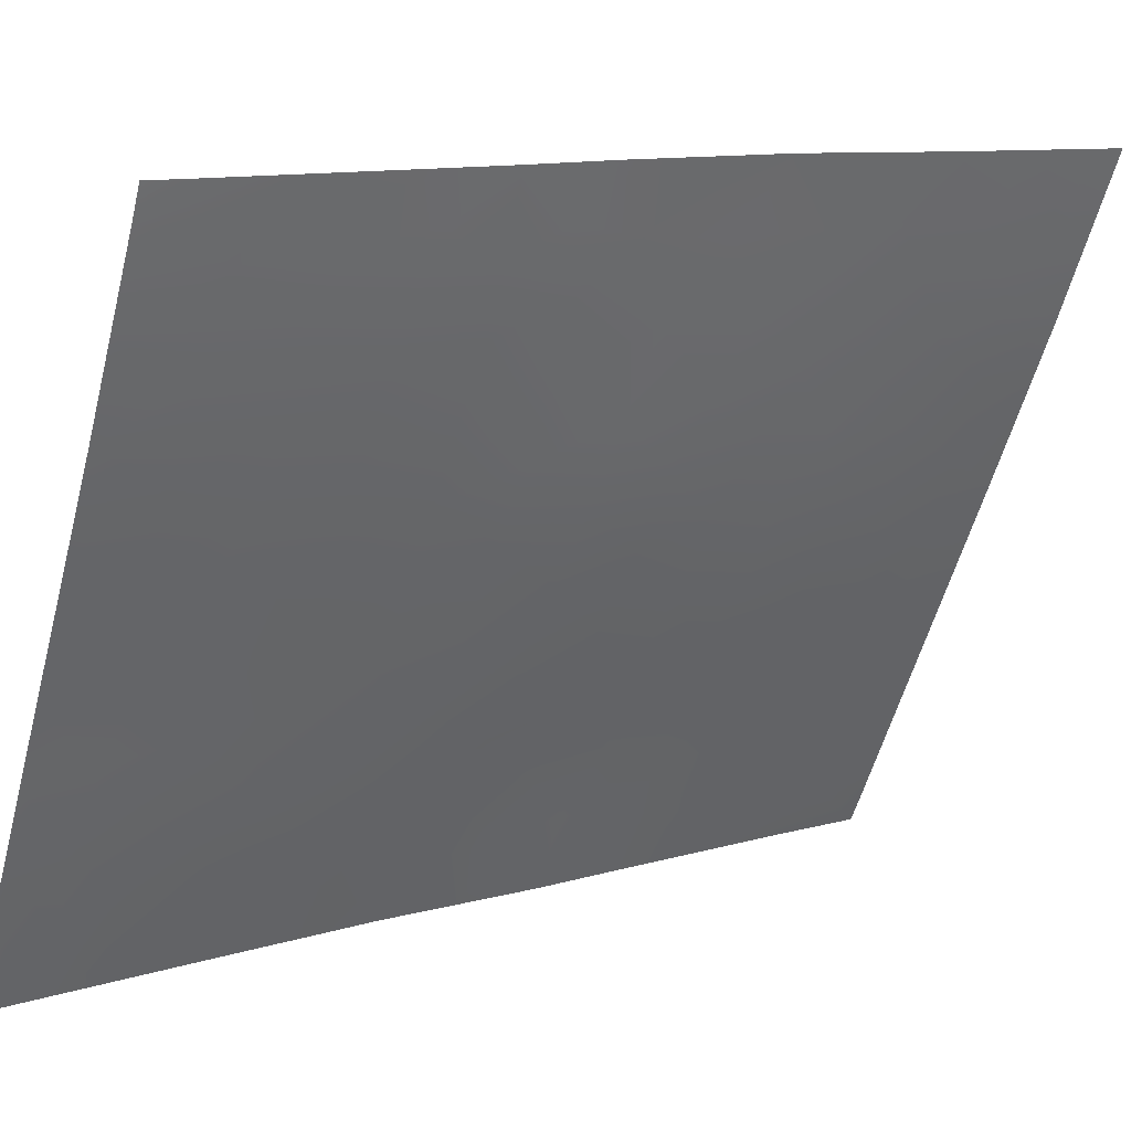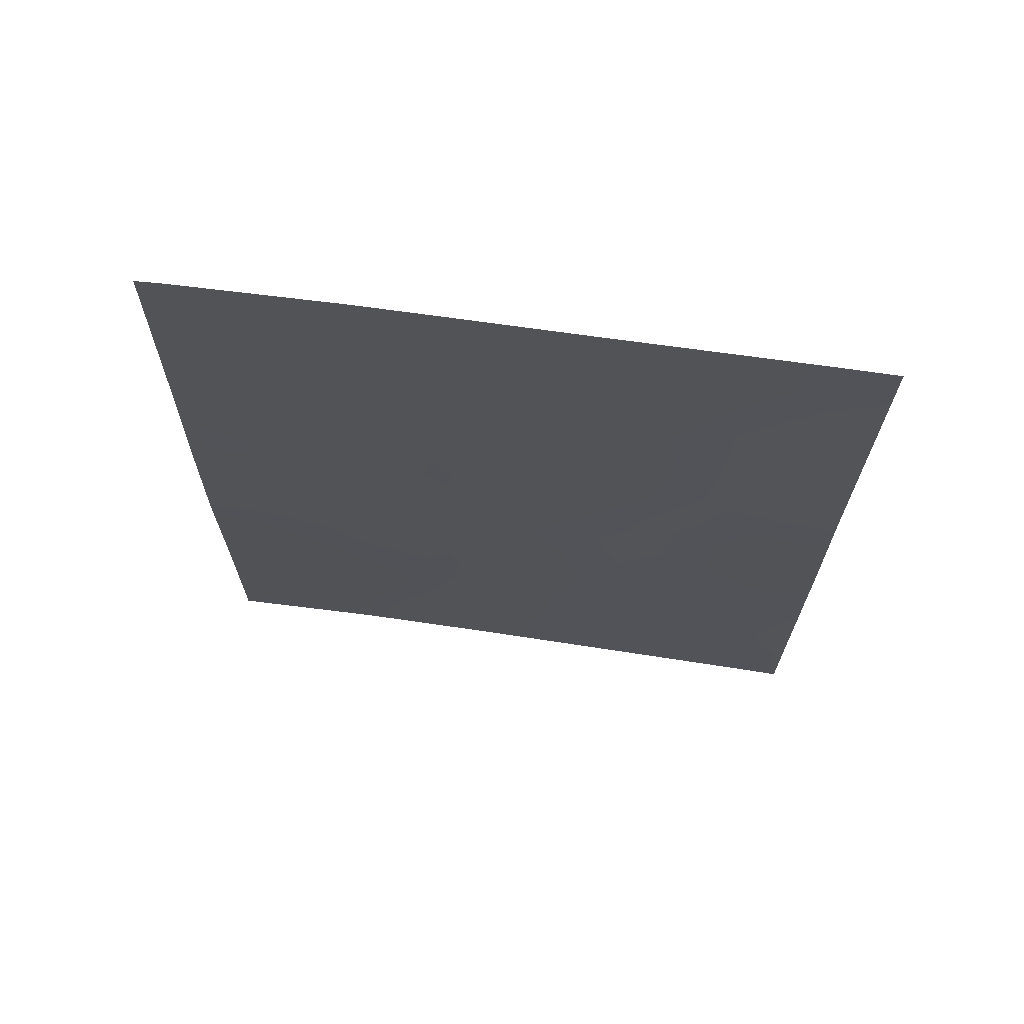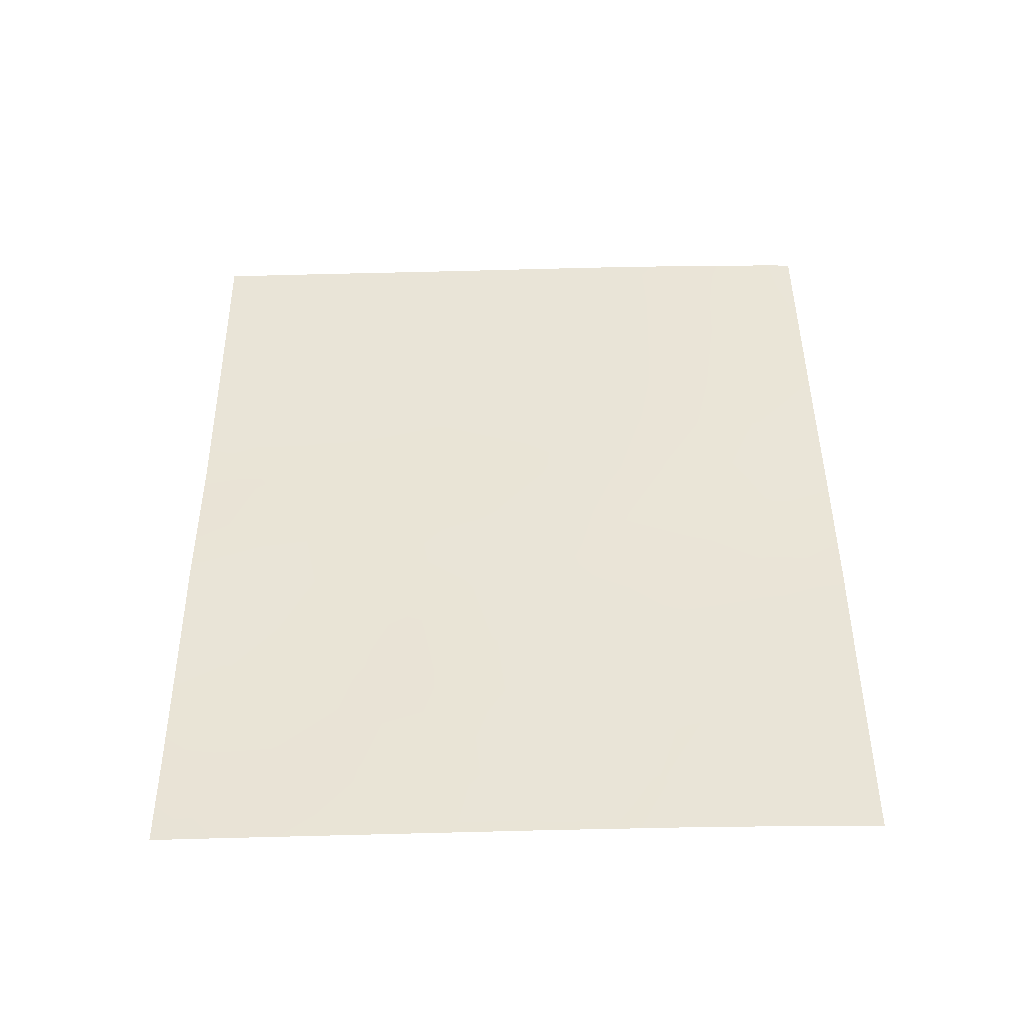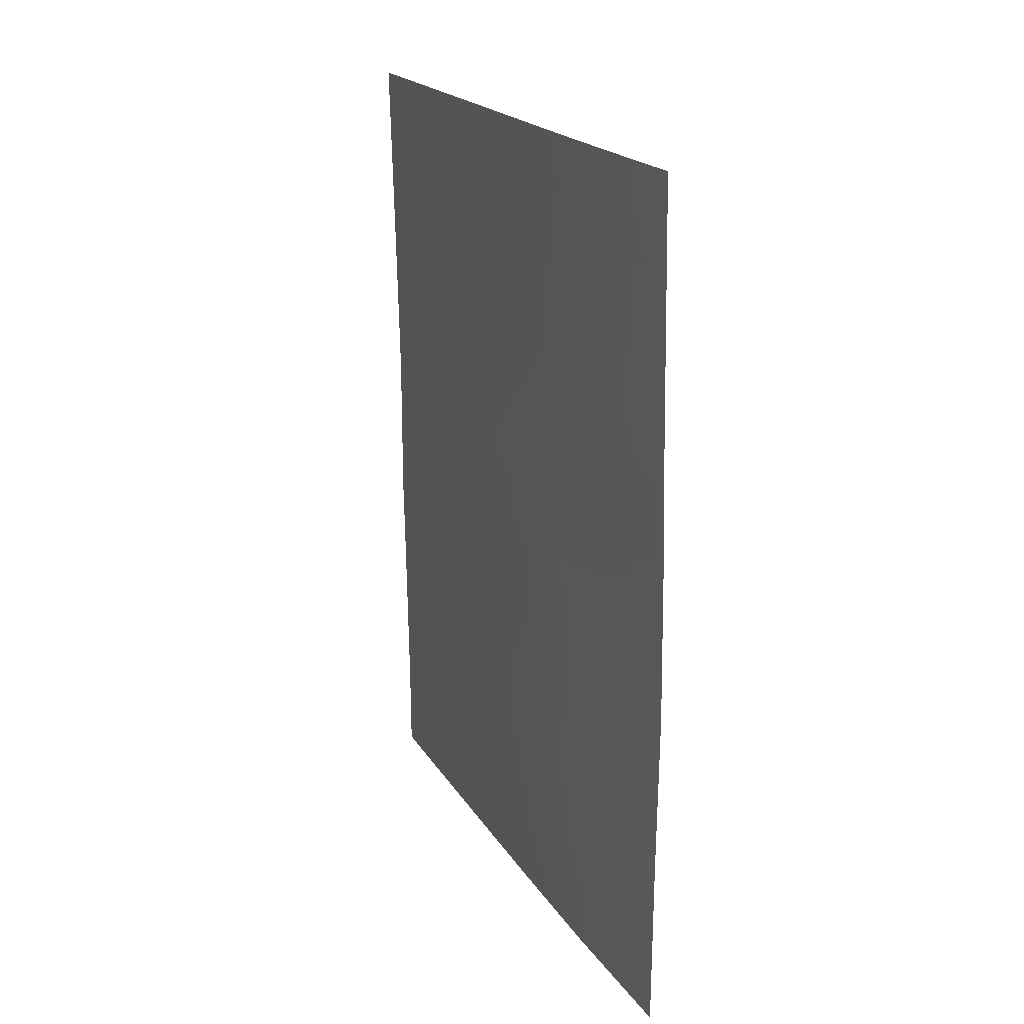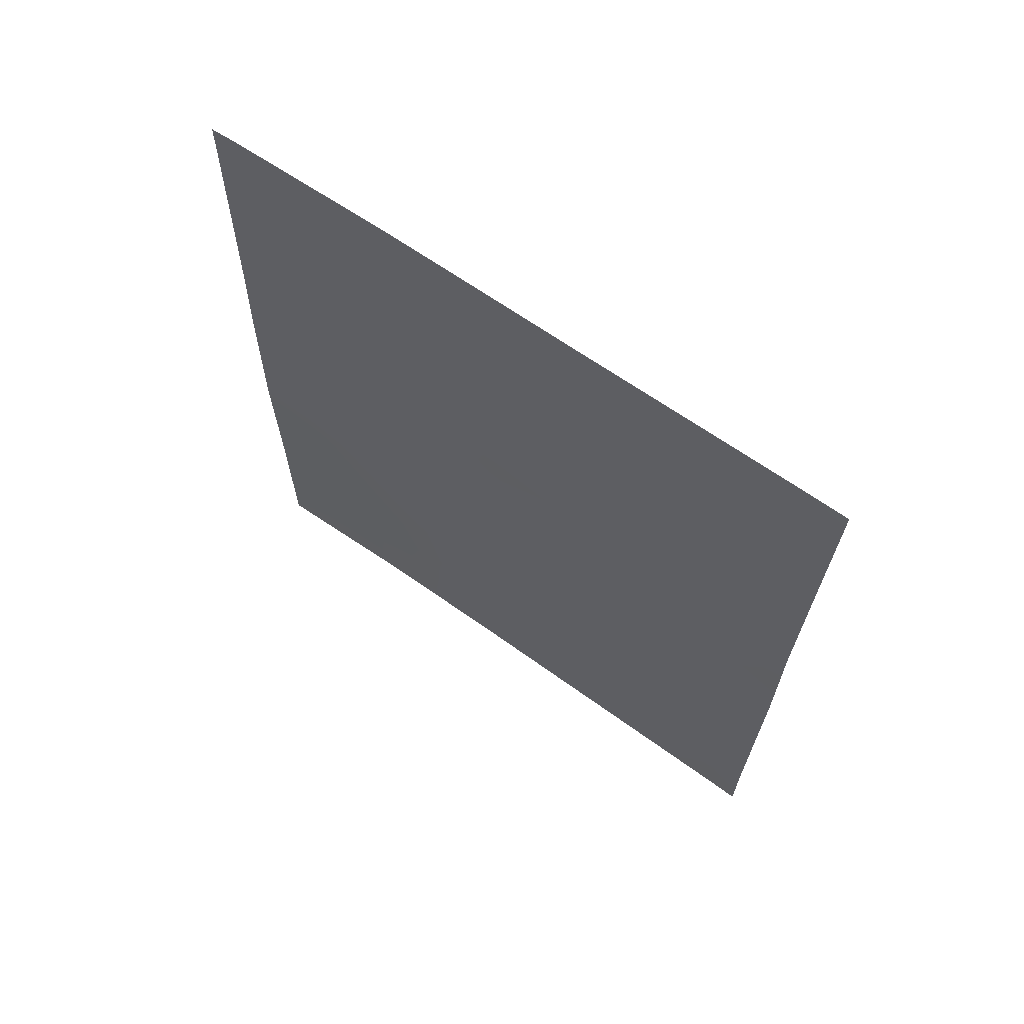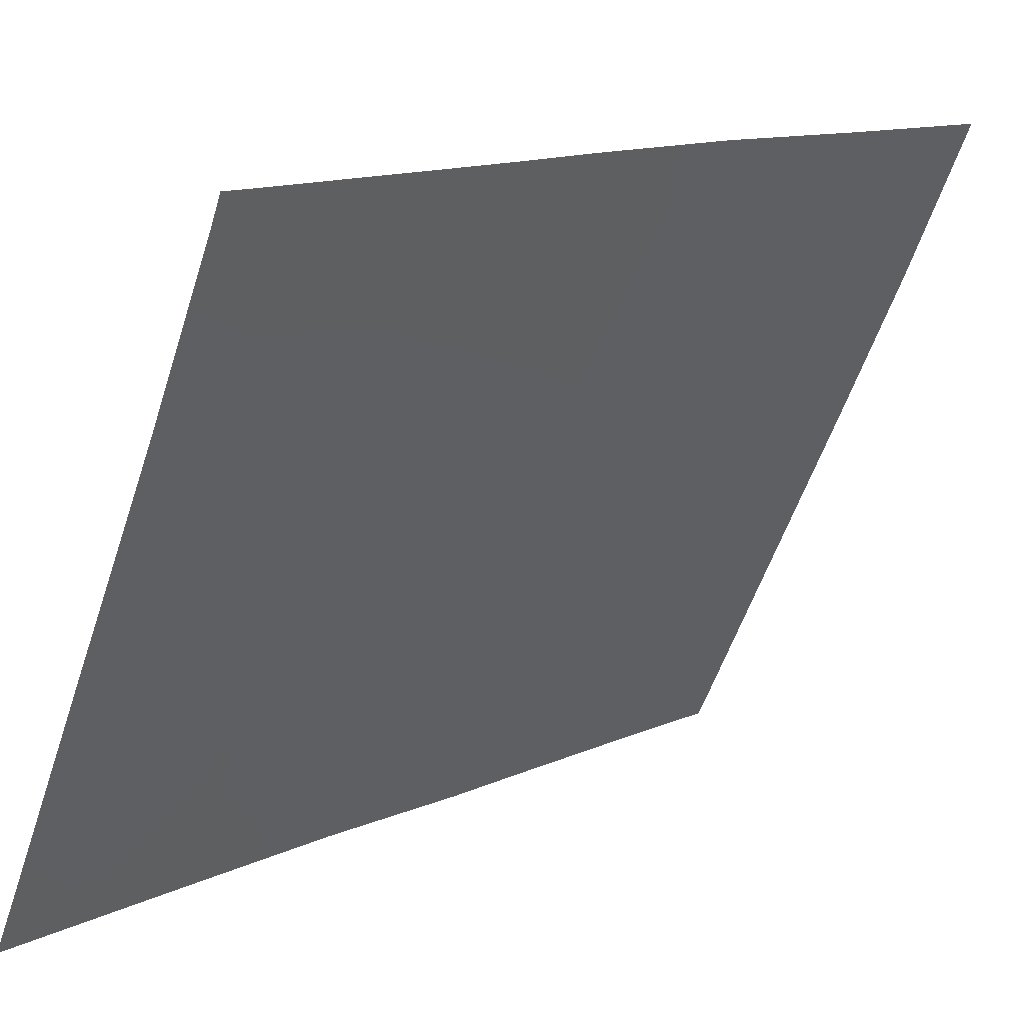
<metadata>
{"format":"obj","ext":"obj","renderer":"f3d","projection":"perspective","resolution":1024,"background":"white","views":[{"elev":10.2,"azim":54.6,"up":"+Y"},{"elev":68.2,"azim":-108.2,"up":"+Z"},{"elev":-46.2,"azim":65.3,"up":"+Z"},{"elev":20.2,"azim":130.1,"up":"+Z"},{"elev":66.3,"azim":-81.1,"up":"+Z"},{"elev":12.4,"azim":44.6,"up":"+Y"}]}
</metadata>
<code>
v -91.77 67.1 -45.34
v -91.75 67.07 -49.91
v -91.76 67.08 -47.59
v -95.99 58.41 -40.92
v -91.74 67.06 -42.01
v -91.76 67.08 -43.15
v -93.83 62.71 -41.99
v -92.86 64.58 -38
v -95.59 59.07 -38
v -95.97 58.37 -38.84
v -95.95 58.35 -38
v -95.12 60.22 -45.44
v -94.41 61.56 -43.79
v -93.68 63.11 -50
v -96.01 58.45 -42.92
v -94.01 62.39 -46.68
v -96.02 58.46 -46.31
v -94.83 60.86 -50
v -94.35 61.76 -48.47
v -93.48 63.42 -44.03
v -91.87 66.67 -38
v -92.43 65.52 -40.04
v -91.72 67.01 -38
v -91.72 67.01 -38.41
v -91.74 67.04 -40.84
v -91.79 67 -50
v -91.75 67.07 -50
v -92.69 65.08 -50
v -96.04 58.49 -48.69
v -95.82 58.92 -50
v -96.04 58.5 -50
v -94.2 61.9 -38
v -95.09 60.08 -38
v -96.01 58.45 -45.11
v -94.95 60.41 -39.6
v -93.39 63.52 -38
v -93.45 63.41 -38.91
v -92.96 64.48 -42.06
v -94.89 60.7 -46.98
v -93.24 63.98 -48.21
v -93.35 63.64 -39.94
v -94.09 62.16 -40.05
v -92.57 65.36 -44.26
v -95.29 59.85 -43.54
v -93.26 63.93 -46.06
v -92.17 66.12 -42.07
v -92.51 65.51 -46.74
v -95.33 59.87 -48.55
v -94.13 62.17 -45.64
v -91.75 67.08 -48.75
v -92.11 66.31 -48.25
v -92.04 66.47 -49.32
v -92.03 66.46 -42.78
v -93.98 62.38 -41.01
v -94.45 61.46 -40.89
v -94.32 61.74 -41.92
v -92.13 66.3 -47.14
v -92.49 65.53 -47.83
v -94.51 61.42 -46.36
v -94.48 61.5 -47.44
v -96.01 58.45 -44.02
v -95.61 59.23 -44.25
v -95.64 59.17 -43.2
v -96.03 58.48 -47.5
v -95.67 59.17 -47.09
v -92.05 66.36 -40.33
v -92.31 65.8 -41.12
v -92 66.48 -41.3
v -93.13 64.11 -41.02
v -92.7 64.98 -41.03
v -92.1 66.21 -39.05
v -91.73 67.03 -39.63
v -92.24 66.04 -50
v -92.48 65.53 -49
v -95.77 59.02 -49.33
v -95.32 59.89 -50
v -95.55 59.19 -38.79
v -95.4 59.5 -39.34
v -95.03 60.23 -38.72
v -95.98 58.39 -39.88
v -95.7 58.94 -40.05
v -91.76 67.09 -44.25
v -92.12 66.31 -43.73
v -92.16 66.26 -44.86
v -94.74 60.94 -44.6
v -94.89 60.64 -43.64
v -95.19 60.06 -44.44
v -93.74 62.84 -39.42
v -93.72 62.9 -40.25
v -92.38 65.72 -43.03
v -92.56 65.32 -42.08
v -92.79 64.87 -43.13
v -94.45 61.58 -49.26
v -94.84 60.83 -48.88
v -94.84 60.8 -47.96
v -95.25 60.01 -47.62
v -94.13 62.19 -47.65
v -94.62 61.15 -42.81
v -94.12 62.13 -42.92
v -96 58.43 -41.92
v -95.65 59.12 -42.12
v -91.76 67.09 -46.47
v -92.15 66.29 -46.02
v -95.61 59.27 -45.93
v -95.29 59.77 -40.33
v -95.24 59.9 -41.4
v -94.87 60.6 -40.64
v -93.88 62.53 -38
v -93.81 62.69 -38.53
v -94.52 61.29 -39.84
v -94.15 62.01 -39.08
v -94.58 61.13 -38.86
v -93.21 63.97 -43.08
v -93.39 63.61 -42.03
v -93.65 63.07 -43.01
v -93.19 64.1 -50
v -92.97 64.52 -49.18
v -93.47 63.52 -49.19
v -92.82 64.85 -48.39
v -92.86 64.77 -47.47
v -94.94 60.6 -46.16
v -94.25 61.99 -50
v -93.98 62.51 -49.22
v -92.36 65.63 -38
v -93.94 62.5 -43.91
v -93.55 63.25 -41.04
v -94.65 60.99 -38
v -93.05 64.34 -44.15
v -93.64 63.16 -47.54
v -93.86 62.72 -48.39
v -92.53 65.45 -45.58
v -95.17 60.07 -42.59
v -92.88 64.72 -46.38
v -92.93 64.6 -45.25
v -93.23 63.99 -47.09
v -93.57 63.29 -46.67
v -93.35 63.72 -45.05
v -93.67 63.09 -45.83
v -94.62 61.21 -45.48
v -94.26 61.89 -44.72
v -93.79 62.82 -44.86
v -93.09 64.13 -38.91
v -92.62 65.1 -38.98
v -94.8 60.77 -41.78
v -95.64 59.09 -41.13
v -92.89 64.57 -40
v -95.51 59.45 -45.08
v -95.27 59.95 -46.5
v -95.69 59.16 -48.23
v -95.25 60.03 -49.33
v -95.81 58.69 -39.42
f 50 51 52
f 6 5 53
f 54 55 56
f 8 36 142
f 10 9 11
f 51 57 58
f 39 60 59
f 61 62 63
f 64 149 65
f 23 21 24
f 66 67 68
f 66 72 71
f 2 26 27
f 73 52 74
f 29 31 75
f 5 25 68
f 77 78 79
f 10 80 151
f 33 9 77
f 82 83 84
f 85 86 87
f 90 91 92
f 56 98 99
f 65 96 148
f 100 15 101
f 102 103 57
f 105 106 107
f 108 32 109
f 110 111 112
f 113 114 115
f 119 58 120
f 99 125 115
f 67 70 91
f 69 126 114
f 112 127 79
f 109 111 88
f 89 54 126
f 92 113 128
f 103 84 131
f 55 110 107
f 133 131 134
f 135 136 129
f 135 120 133
f 86 98 132
f 134 128 137
f 53 90 83
f 136 45 138
f 105 78 81
f 139 121 59
f 139 140 85
f 140 141 125
f 63 132 101
f 138 137 141
f 2 50 52
f 50 3 51
f 52 51 74
f 2 52 26
f 53 5 46
f 7 54 56
f 54 42 55
f 74 51 58
f 51 3 57
f 58 57 47
f 16 59 60
f 59 16 49
f 15 61 63
f 61 34 62
f 63 62 44
f 17 64 65
f 64 29 149
f 25 66 68
f 66 22 67
f 68 67 46
f 70 69 38
f 21 71 24
f 22 66 71
f 66 25 72
f 71 72 24
f 28 73 74
f 73 26 52
f 48 149 75
f 30 76 150
f 76 18 150
f 5 68 46
f 33 77 79
f 79 78 35
f 80 4 81
f 145 81 4
f 10 77 9
f 1 82 84
f 82 6 83
f 84 83 43
f 12 85 87
f 85 13 86
f 87 86 44
f 88 42 89
f 37 88 41
f 43 90 92
f 90 46 91
f 92 91 38
f 48 150 94
f 150 18 94
f 94 93 19
f 19 95 94
f 95 39 96
f 16 60 97
f 60 39 95
f 97 60 19
f 7 56 99
f 56 144 98
f 99 98 13
f 65 149 96
f 4 100 145
f 3 102 57
f 102 1 103
f 57 103 47
f 104 34 17
f 35 105 107
f 105 145 106
f 107 106 144
f 36 109 37
f 109 36 108
f 35 110 112
f 110 42 111
f 112 111 32
f 20 113 115
f 113 38 114
f 115 114 7
f 14 116 118
f 116 28 117
f 118 117 40
f 40 119 120
f 119 74 58
f 120 58 47
f 18 122 93
f 122 14 123
f 22 71 143
f 71 21 124
f 7 99 115
f 99 13 125
f 115 125 20
f 46 67 91
f 67 22 70
f 91 70 38
f 22 143 146
f 143 8 142
f 38 69 114
f 69 41 126
f 114 126 7
f 35 112 79
f 112 32 127
f 79 127 33
f 37 109 88
f 109 32 111
f 88 111 42
f 41 89 126
f 89 42 54
f 126 54 7
f 43 92 128
f 92 38 113
f 128 113 20
f 97 129 136
f 47 103 131
f 103 1 84
f 131 84 43
f 55 42 110
f 145 101 106
f 106 132 144
f 12 87 147
f 87 44 62
f 104 147 34
f 45 133 134
f 133 47 131
f 134 131 43
f 40 135 129
f 135 45 136
f 97 136 16
f 45 135 133
f 135 40 120
f 133 120 47
f 44 86 132
f 86 13 98
f 132 98 144
f 45 134 137
f 134 43 128
f 137 128 20
f 6 53 83
f 53 46 90
f 83 90 43
f 16 138 49
f 138 16 136
f 40 117 119
f 119 117 74
f 145 105 81
f 105 35 78
f 10 151 77
f 14 118 123
f 130 129 97
f 49 139 59
f 139 12 121
f 59 121 39
f 12 139 85
f 139 49 140
f 85 140 13
f 13 140 125
f 140 49 141
f 125 141 20
f 15 63 101
f 63 44 132
f 101 132 106
f 49 138 141
f 138 45 137
f 141 137 20
f 88 89 41
f 148 104 65
f 142 41 146
f 142 37 41
f 142 36 37
f 56 55 144
f 107 144 55
f 148 96 39
f 121 148 39
f 143 71 124
f 143 124 8
f 149 48 96
f 101 145 100
f 107 110 35
f 123 118 130
f 104 17 65
f 146 143 142
f 70 146 69
f 87 62 147
f 22 146 70
f 146 41 69
f 118 116 117
f 104 148 12
f 12 147 104
f 147 62 34
f 117 28 74
f 148 121 12
f 149 29 75
f 93 122 123
f 93 123 19
f 75 150 48
f 94 18 93
f 95 96 48
f 75 30 150
f 94 95 48
f 130 118 40
f 130 40 129
f 75 31 30
f 151 80 81
f 60 95 19
f 81 78 151
f 77 151 78
f 130 97 19
f 123 130 19

</code>
